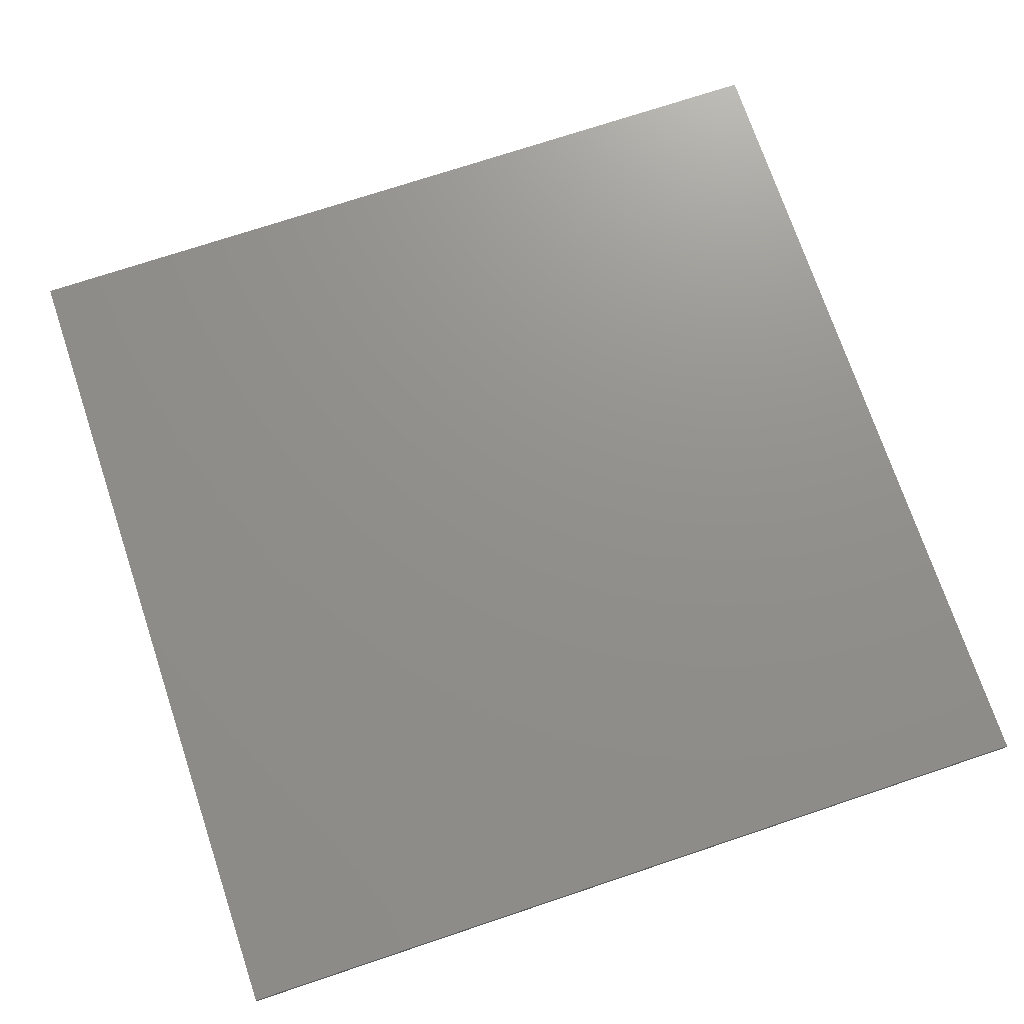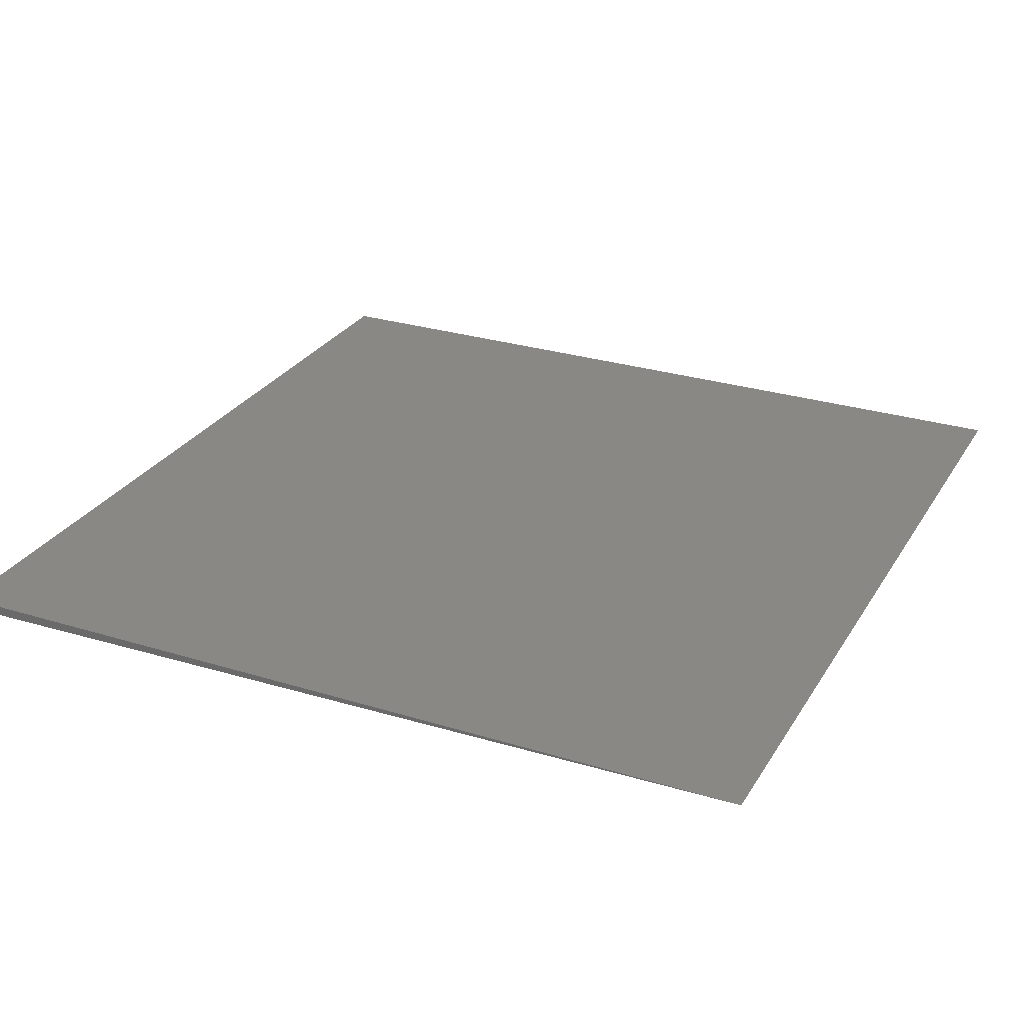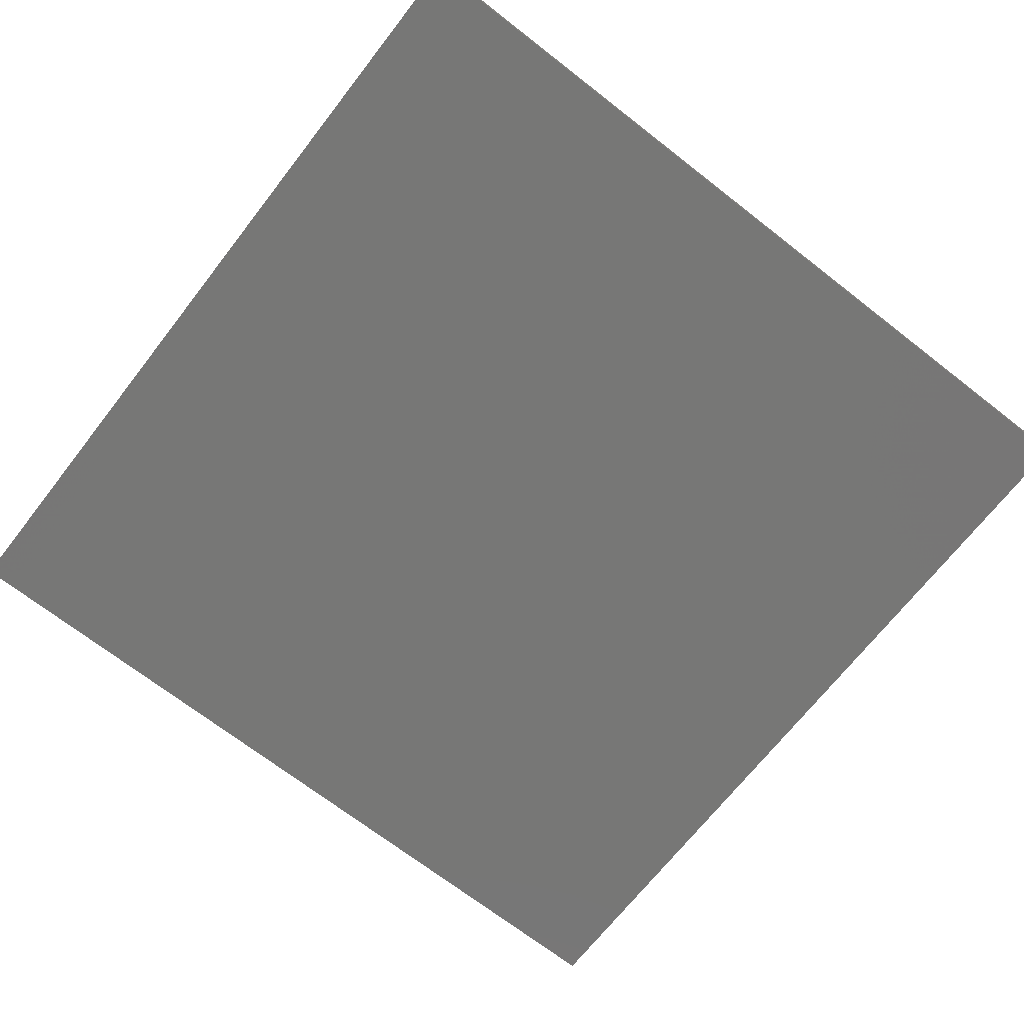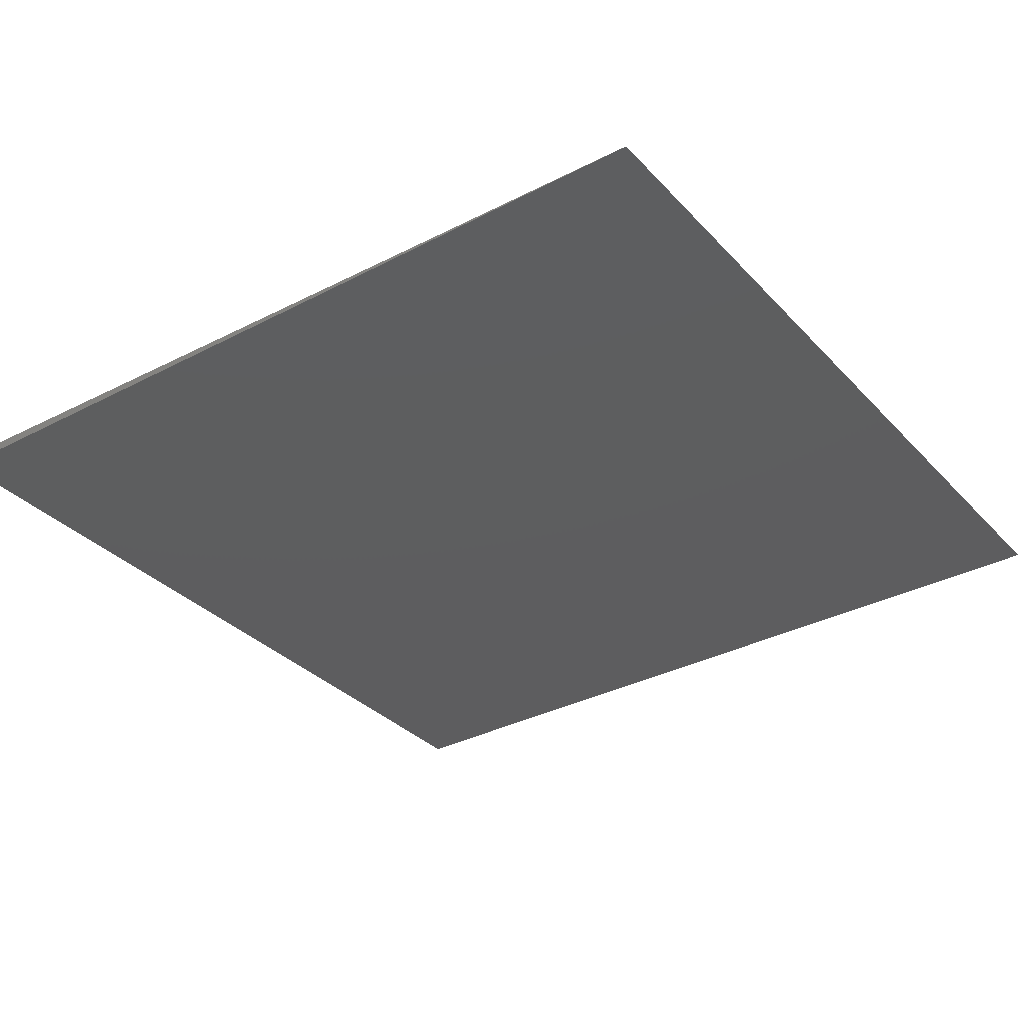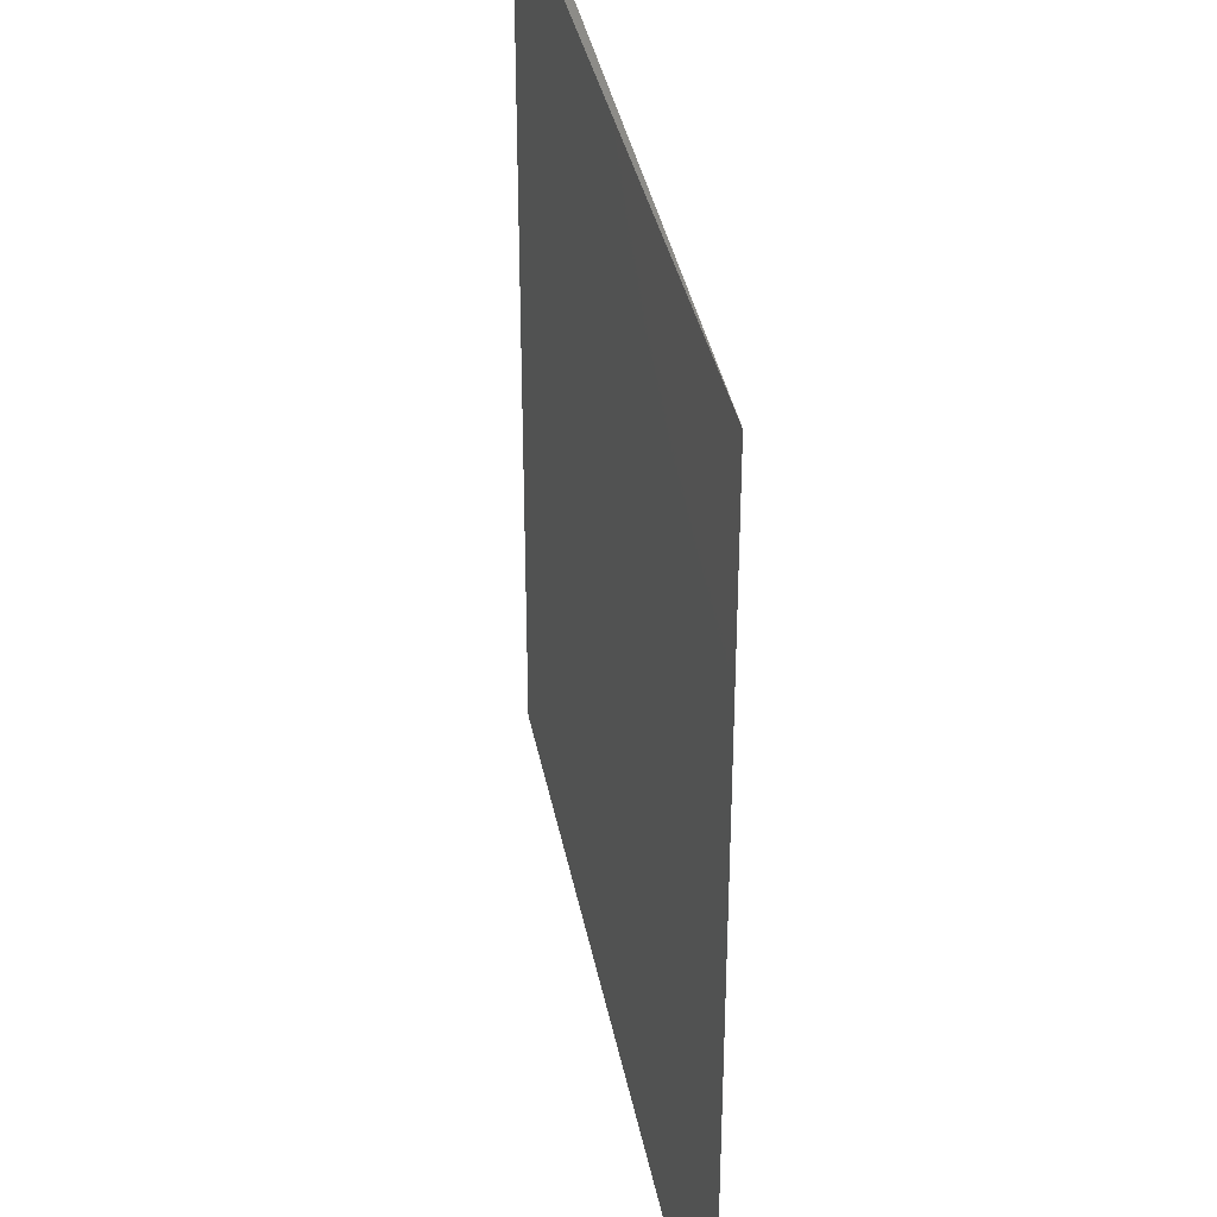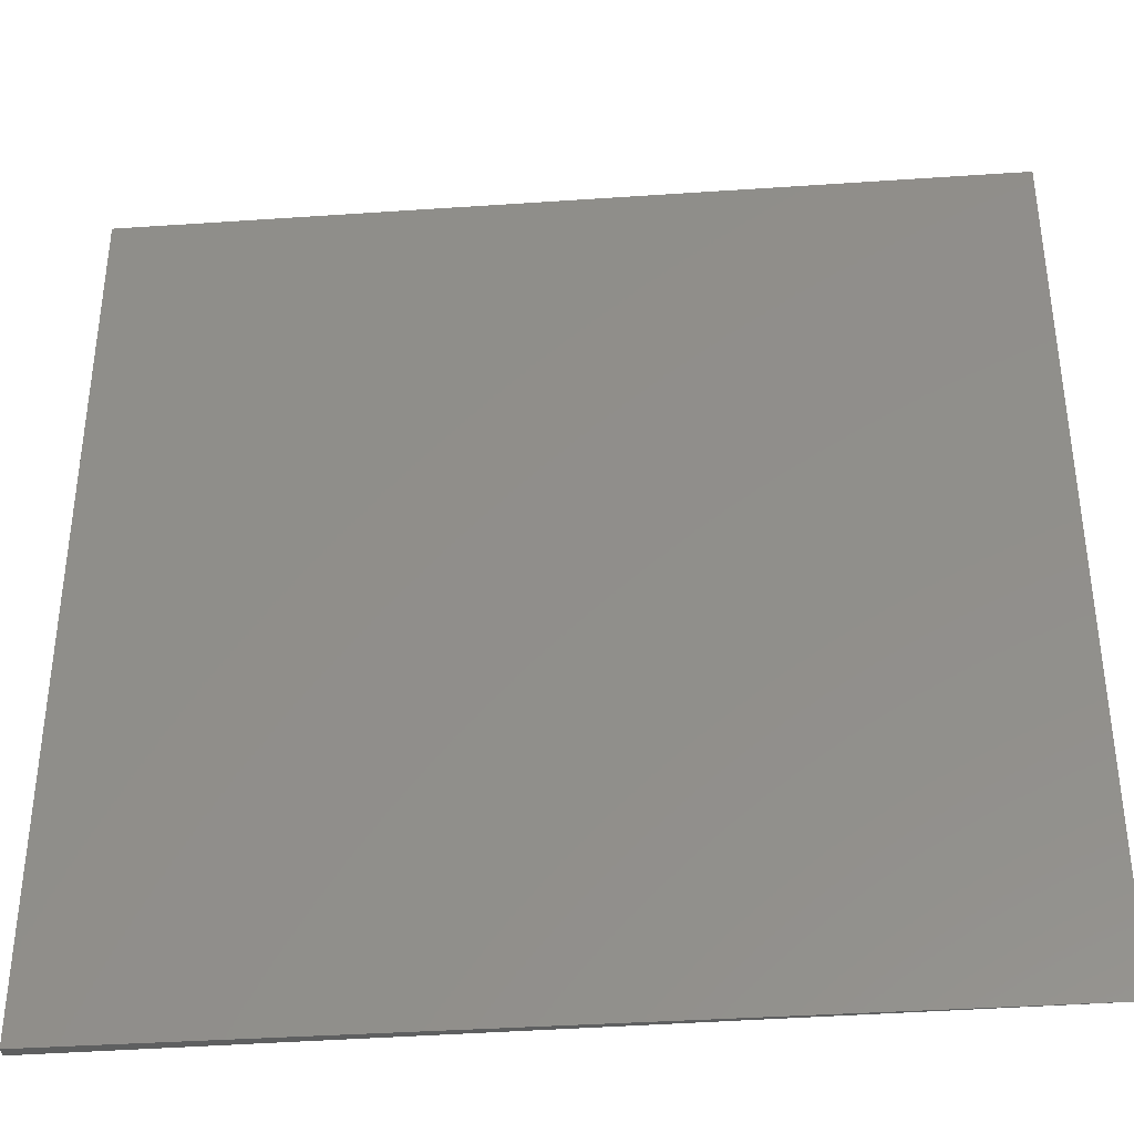
<metadata>
{"format":"stl","ext":"stl","renderer":"f3d","projection":"perspective","resolution":1024,"background":"white","views":[{"elev":72.5,"azim":71.5,"up":"+Z"},{"elev":27.8,"azim":-154.7,"up":"+Z"},{"elev":-69.9,"azim":52.1,"up":"+Z"},{"elev":-32.7,"azim":-144.7,"up":"+Z"},{"elev":35.5,"azim":-99.8,"up":"+Y"},{"elev":-37.5,"azim":-174.3,"up":"+Y"}]}
</metadata>
<code>
# stl→obj: 6 verts, 8 faces
v 0.7344 0.5 0.625
v 0.7344 0.25 0.625
v 0.7344 0.5 0.6219
v 0.7344 0.25 0.6219
v 0.4844 0.5 0.625
v 0.4844 0.25 0.625
f 1 2 3
f 3 2 4
f 5 1 3
f 5 6 1
f 1 6 2
f 2 6 4
f 4 6 3
f 3 6 5

</code>
